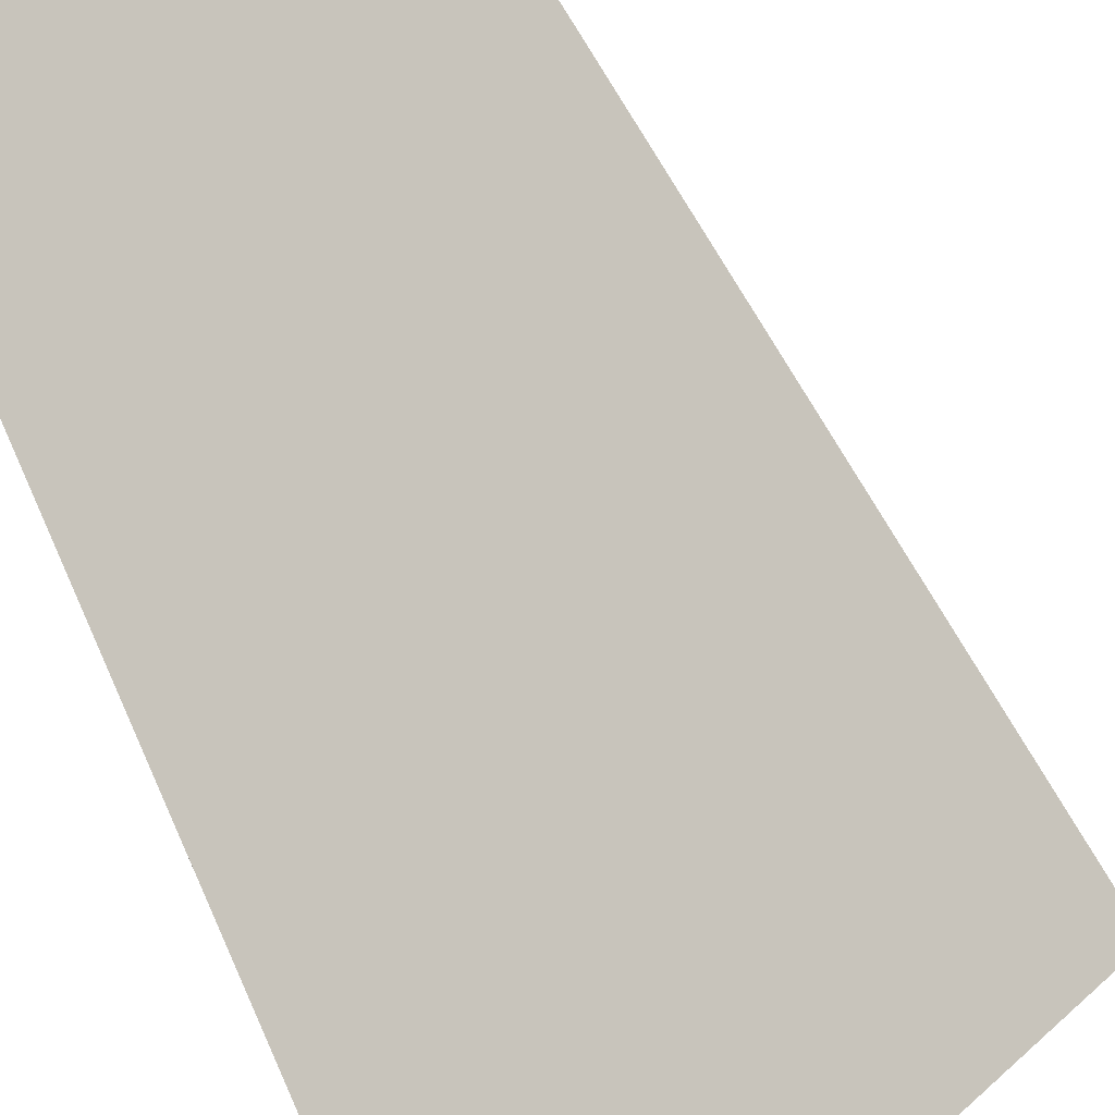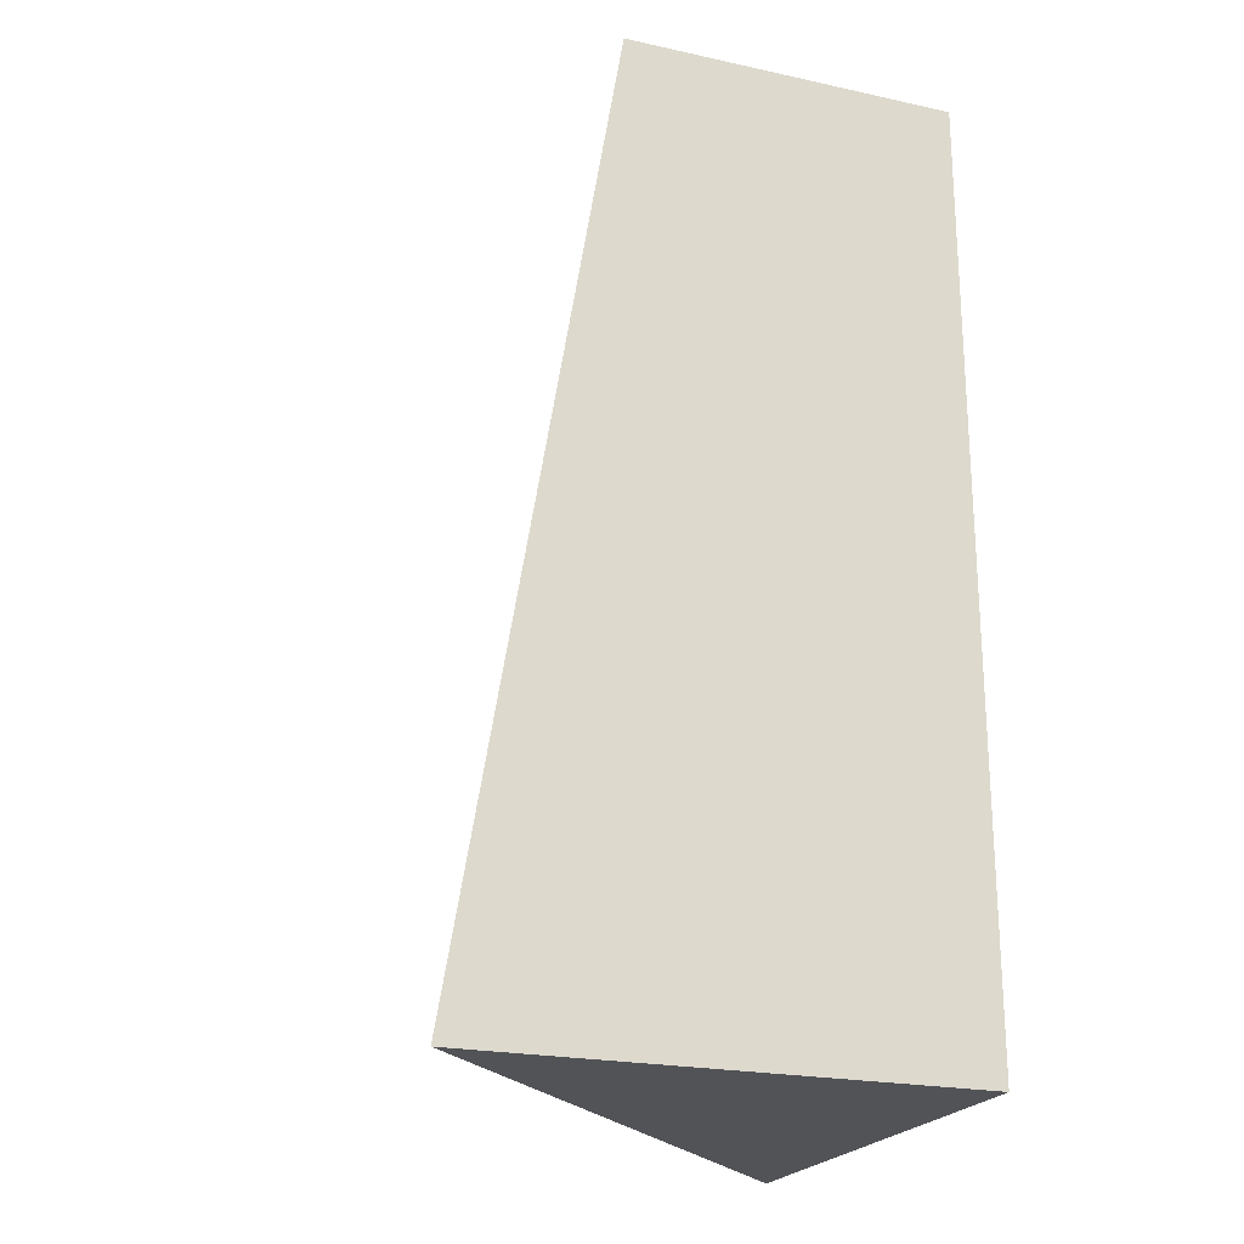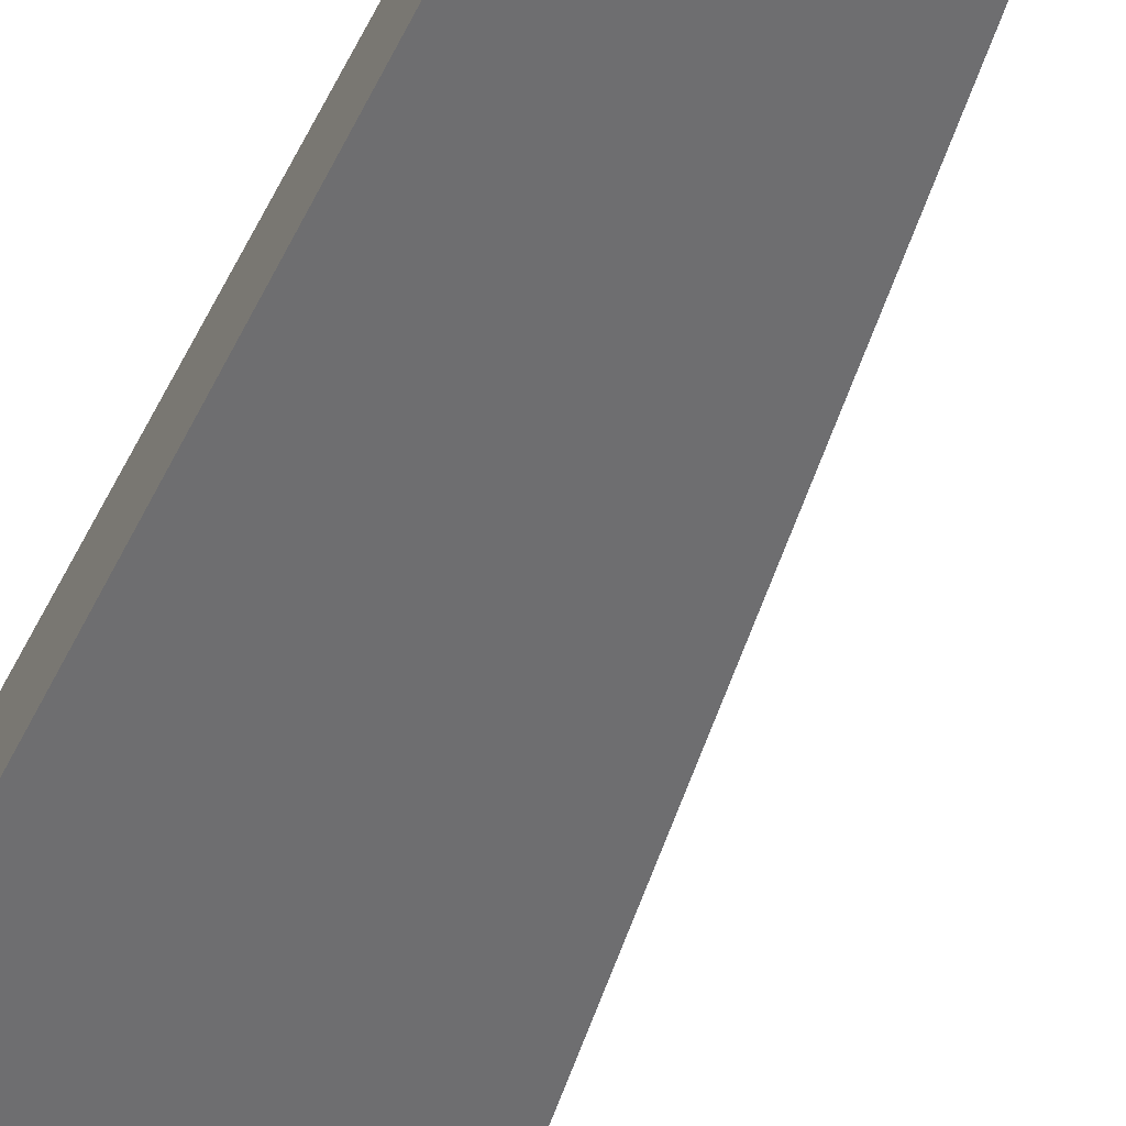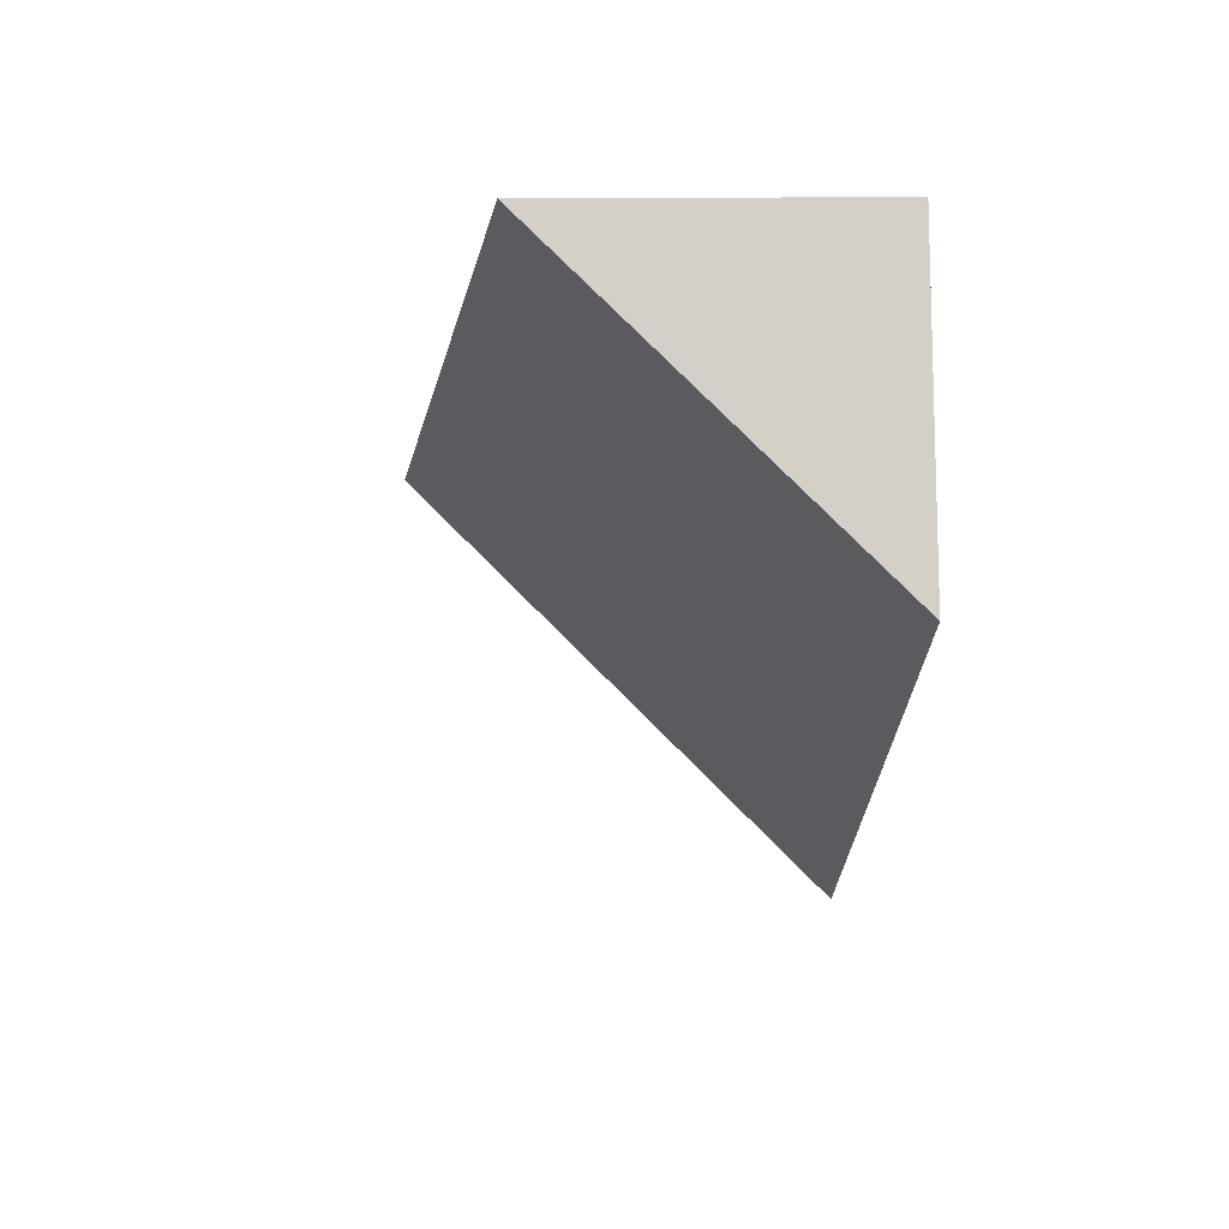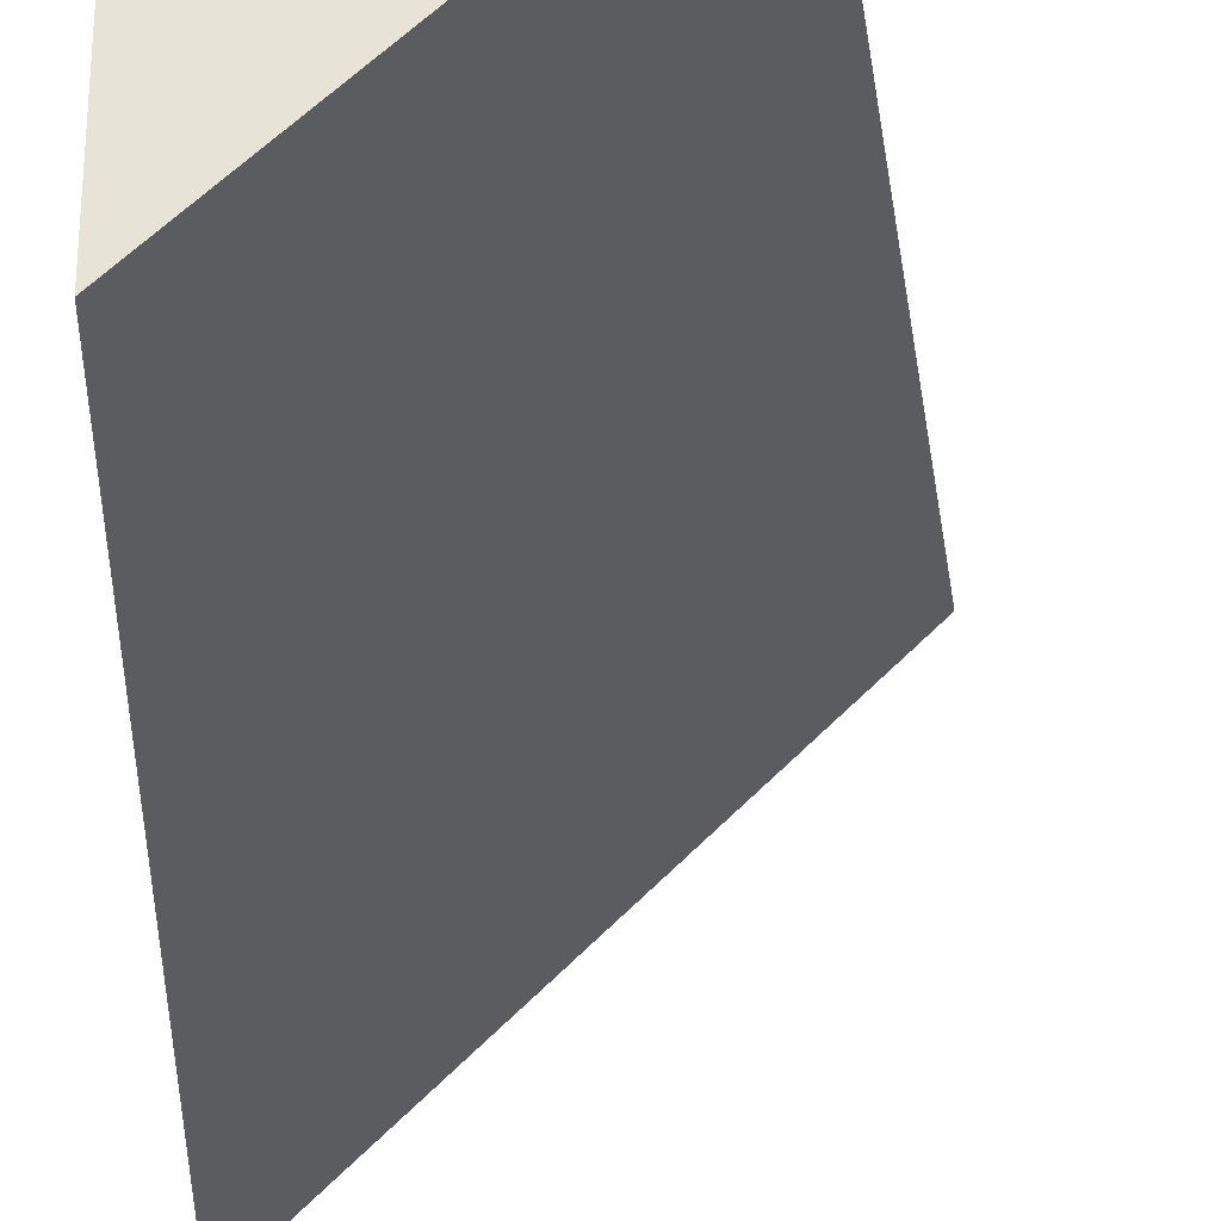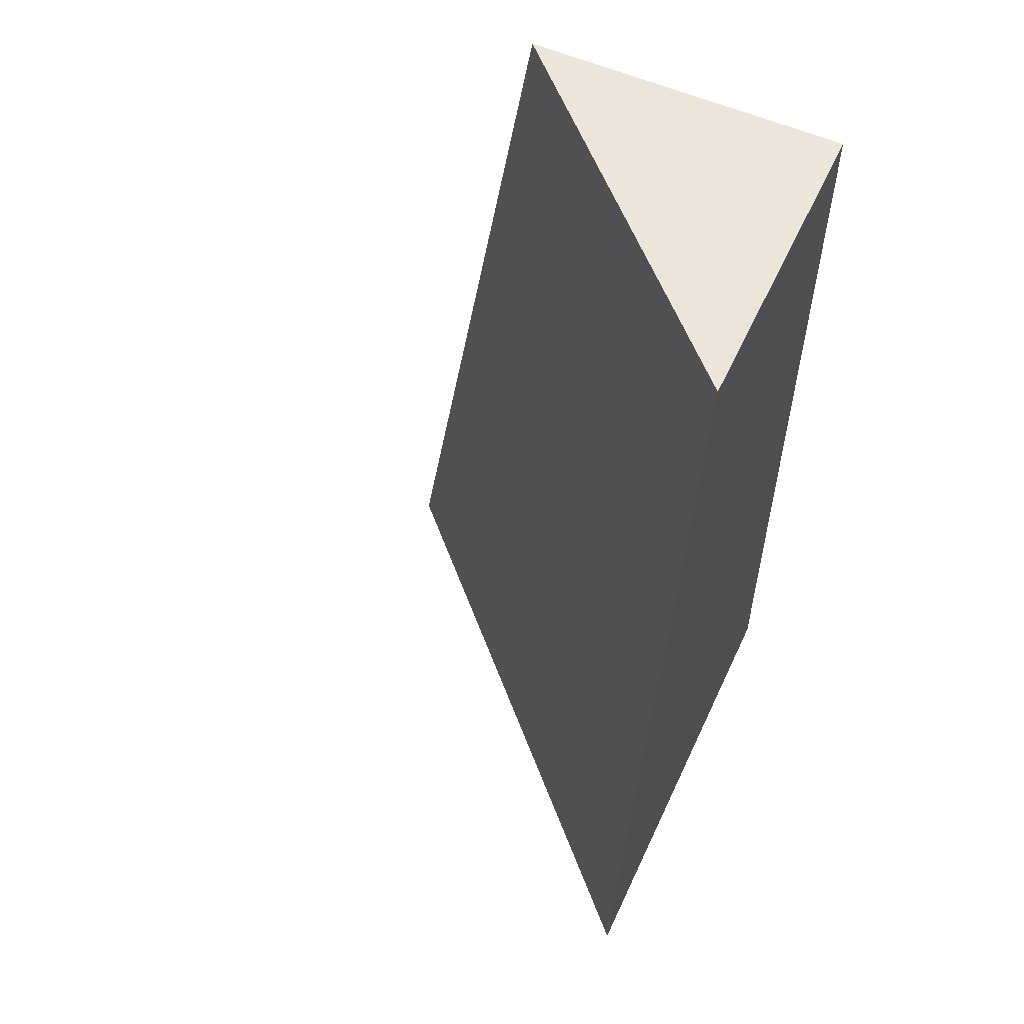
<metadata>
{"format":"obj","ext":"obj","renderer":"f3d","projection":"perspective","resolution":1024,"background":"white","views":[{"elev":-75.1,"azim":-157.1,"up":"+Z"},{"elev":-22.3,"azim":-20.6,"up":"+Y"},{"elev":-70.6,"azim":150.6,"up":"+Z"},{"elev":79.9,"azim":-90.2,"up":"+Y"},{"elev":-27.2,"azim":178.9,"up":"+Z"},{"elev":56.4,"azim":-65.2,"up":"+Y"}]}
</metadata>
<code>
v 0.7591 0 0.7591
v 0.2409 0 0.7591
v 0.7591 0 0.2409
v 0.7591 1 0.7591
v 0.4046 1 0.7591
v 0.7591 1 0.4046
g Mesh1 Grey_Cliff_Bottom_Corner Model
f 1 2 3
f 4 2 1
f 2 4 5
f 4 6 5
f 4 3 6
f 3 4 1
f 2 6 3
f 6 2 5

</code>
